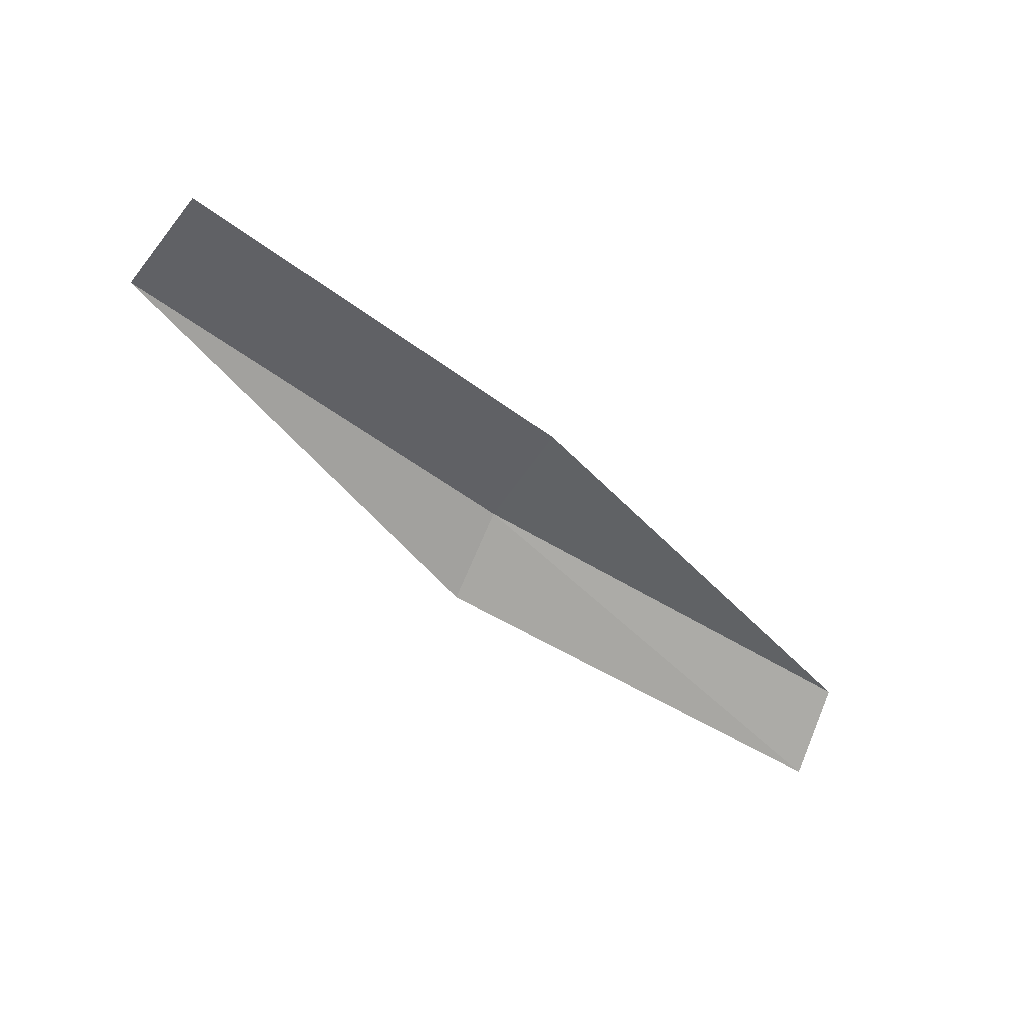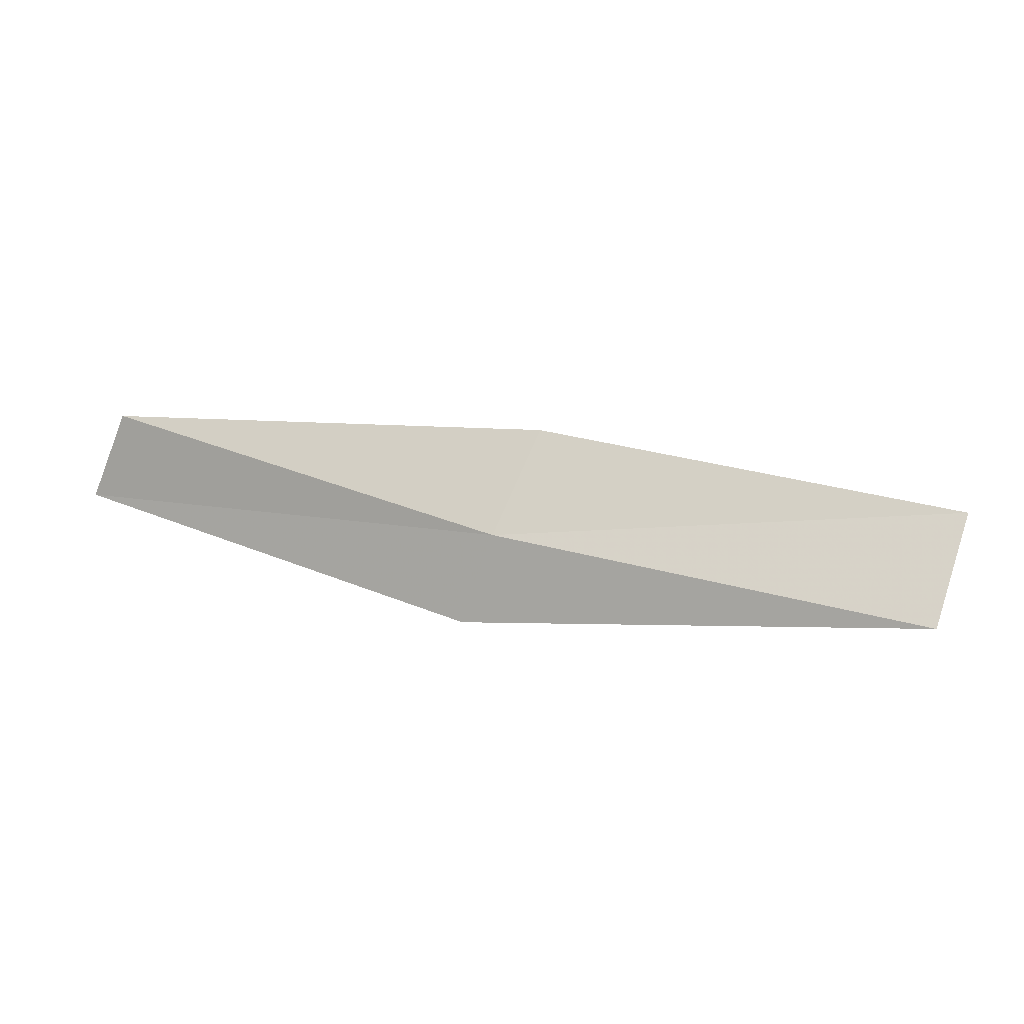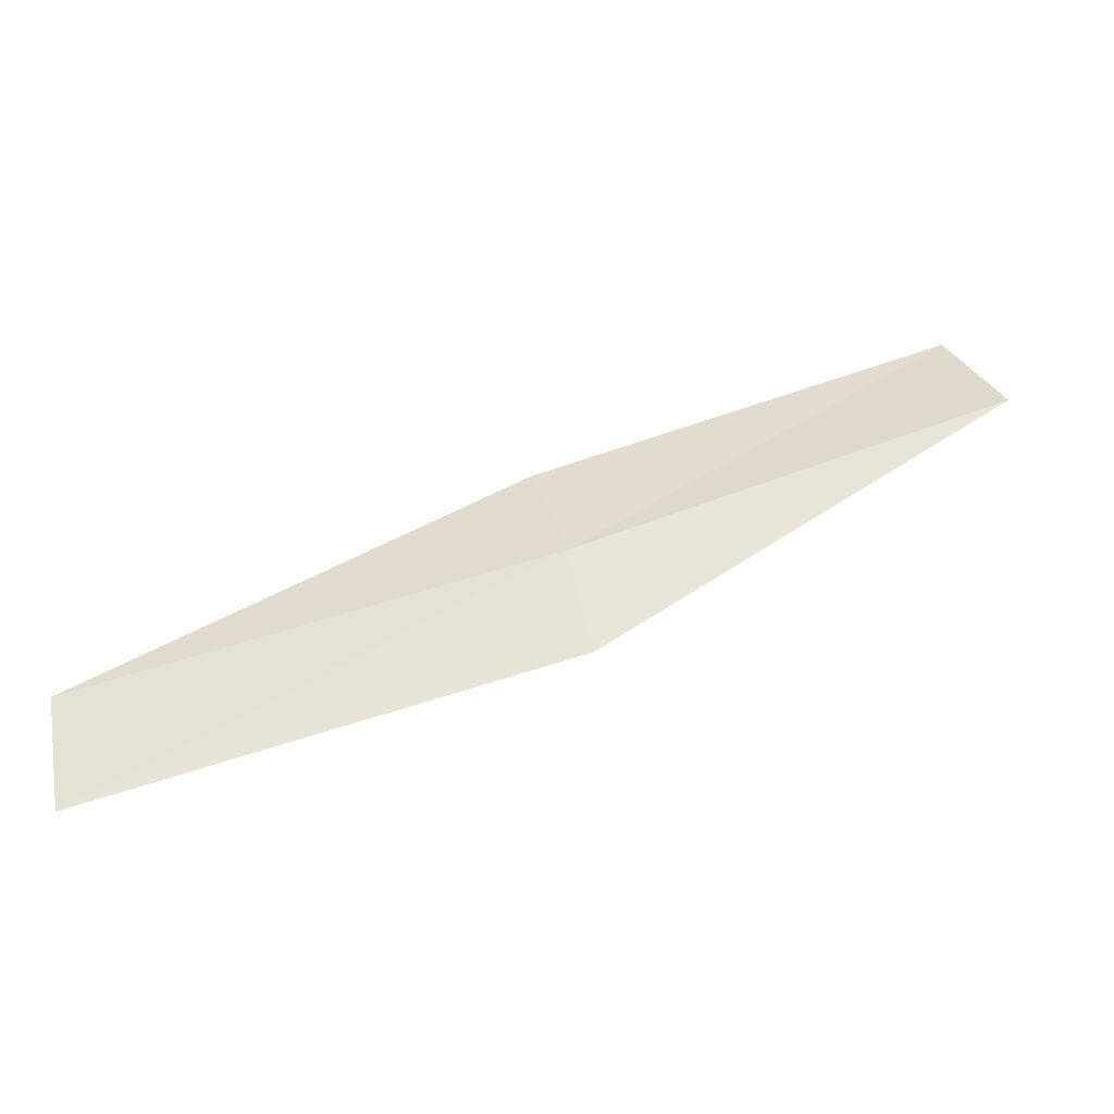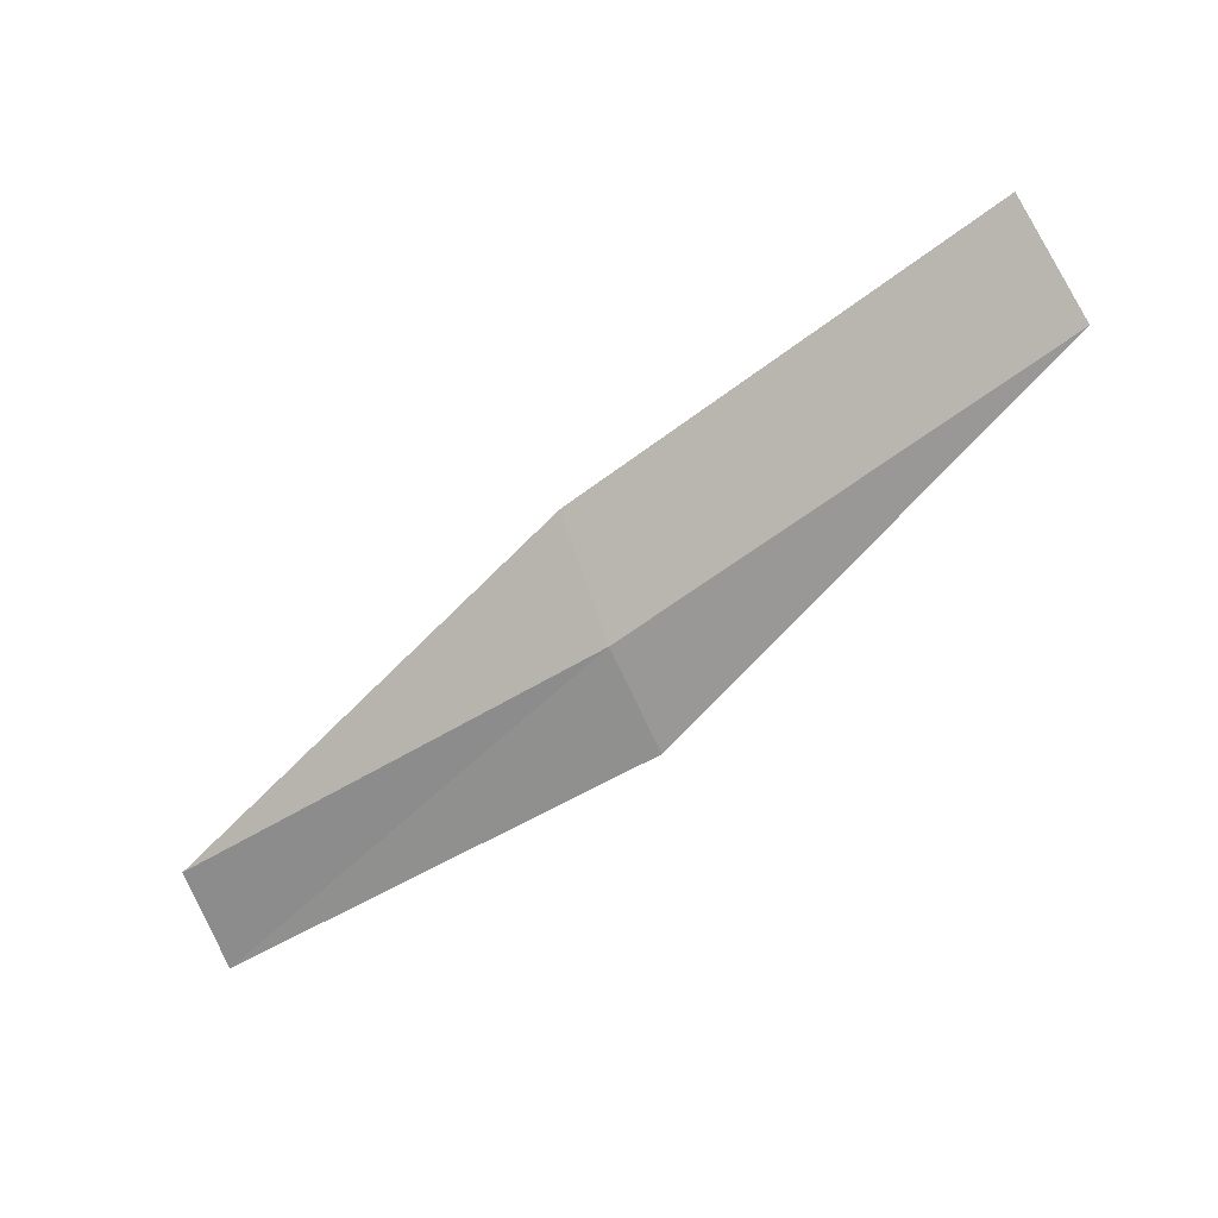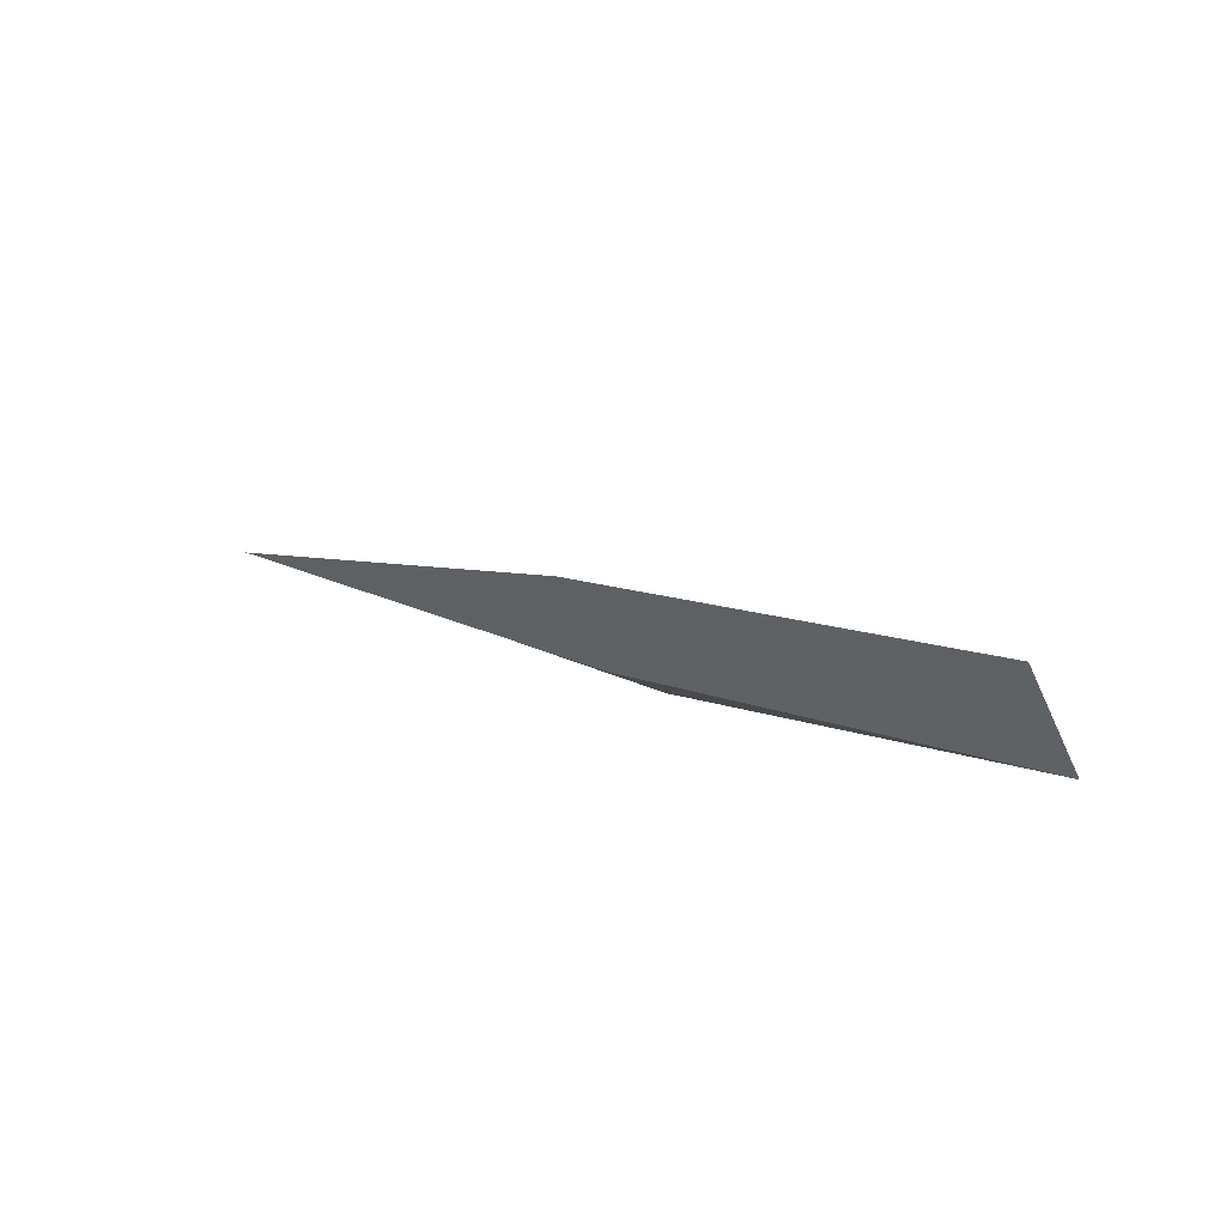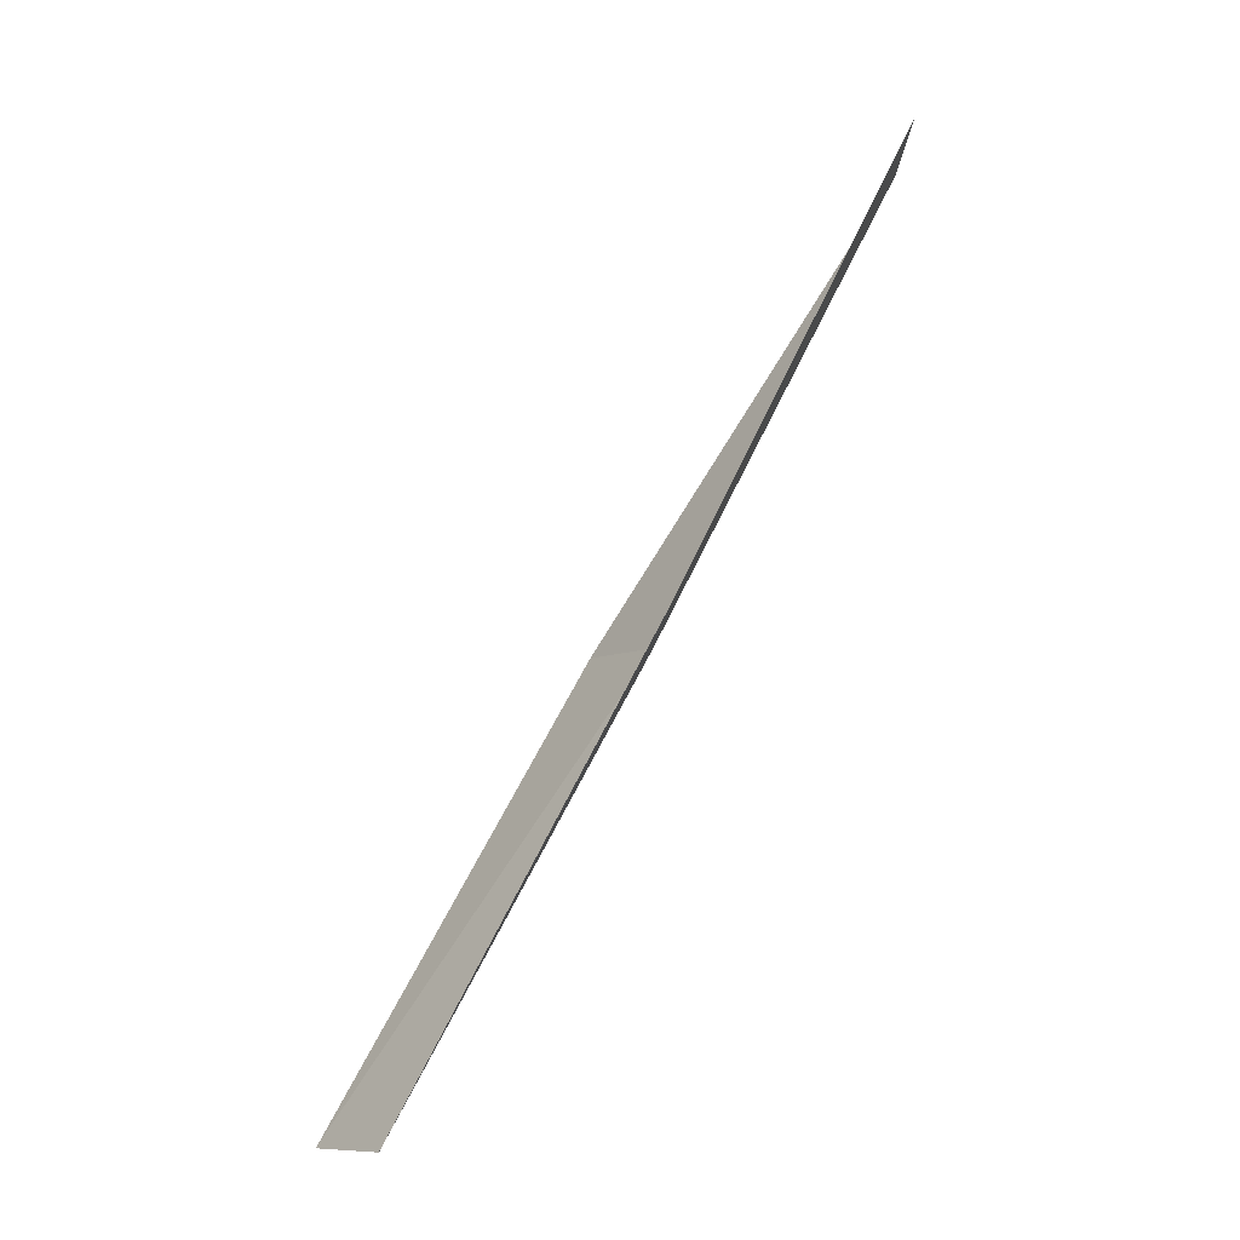
<metadata>
{"format":"obj","ext":"obj","renderer":"f3d","projection":"perspective","resolution":1024,"background":"white","views":[{"elev":-36.3,"azim":165.5,"up":"+Z"},{"elev":65.2,"azim":40.7,"up":"+Z"},{"elev":-66.5,"azim":-0.6,"up":"+Y"},{"elev":-19.6,"azim":20.8,"up":"+Y"},{"elev":45.7,"azim":28.1,"up":"+Y"},{"elev":54.9,"azim":-71.6,"up":"+Y"}]}
</metadata>
<code>
v 7.2 -24.06 13.15
v 4.789 -24.79 12.69
v 4.867 -25.2 12.32
v 7.324 -24.48 12.8
v 7.009 -23.41 13.28
v 9.503 -23.07 13.6
v 9.247 -22.44 13.69
f 1 3 2
f 1 4 3
f 1 2 5
f 1 6 4
f 1 5 7
f 1 7 6

</code>
